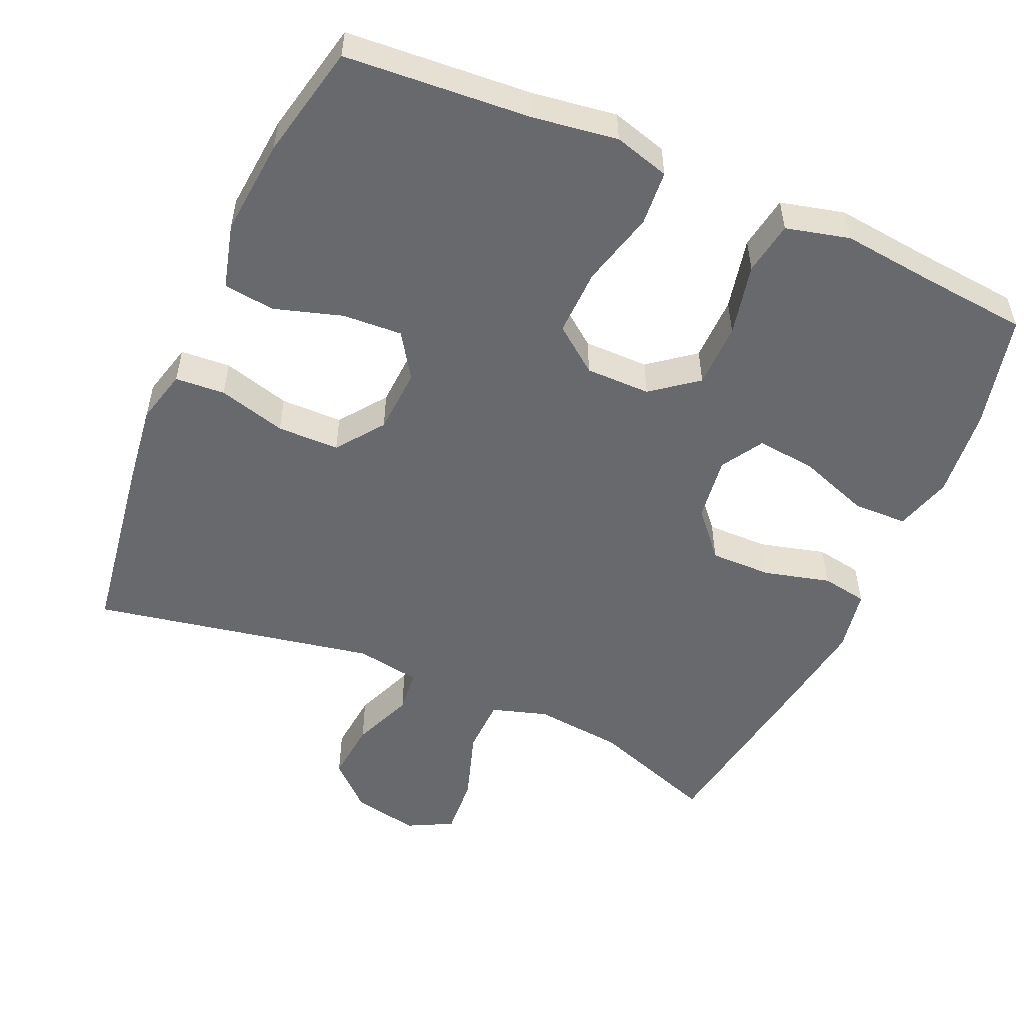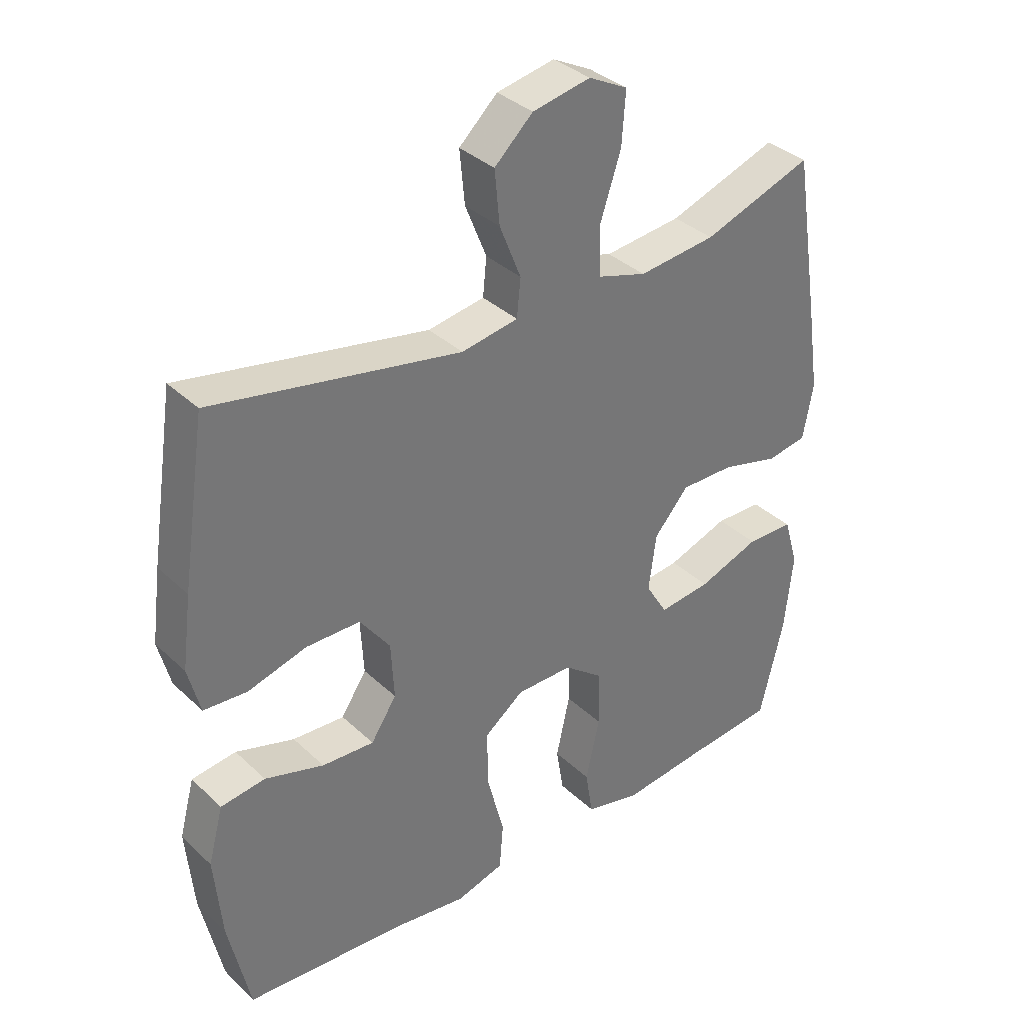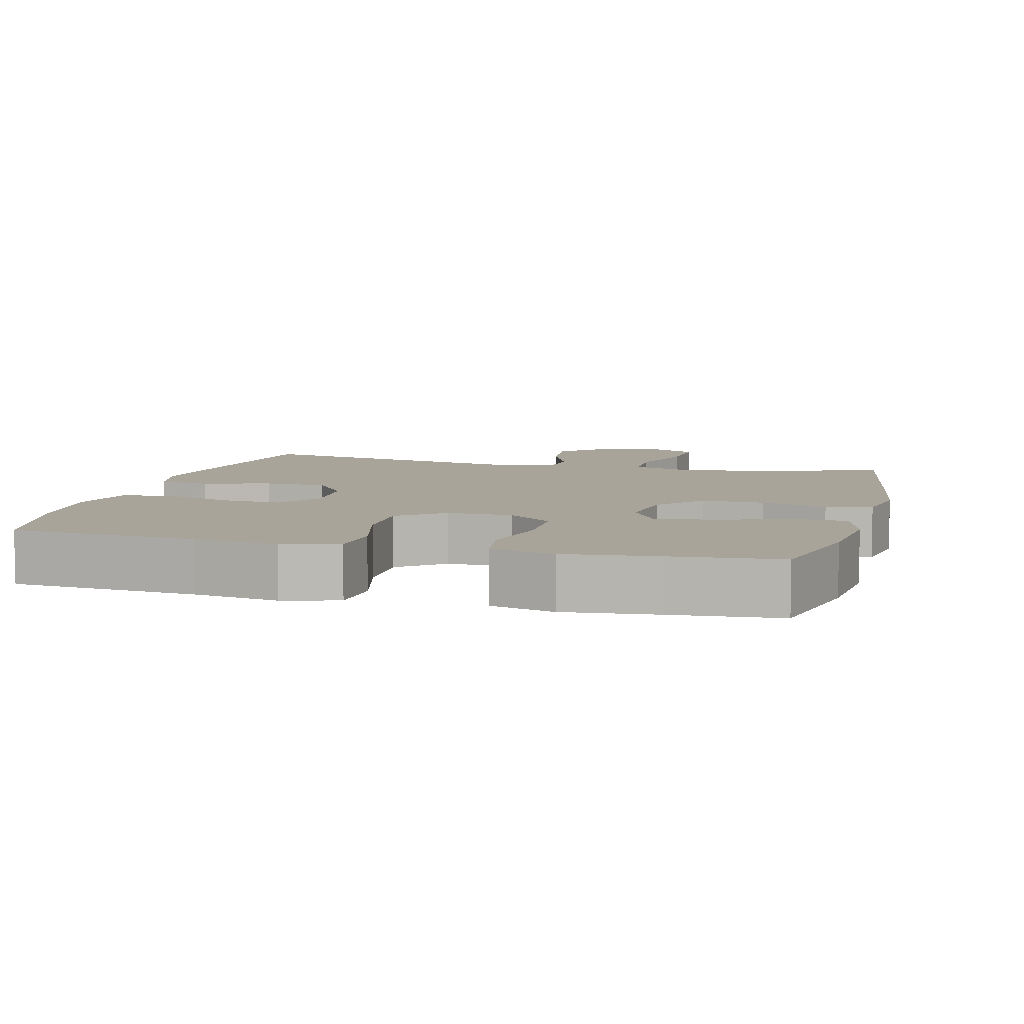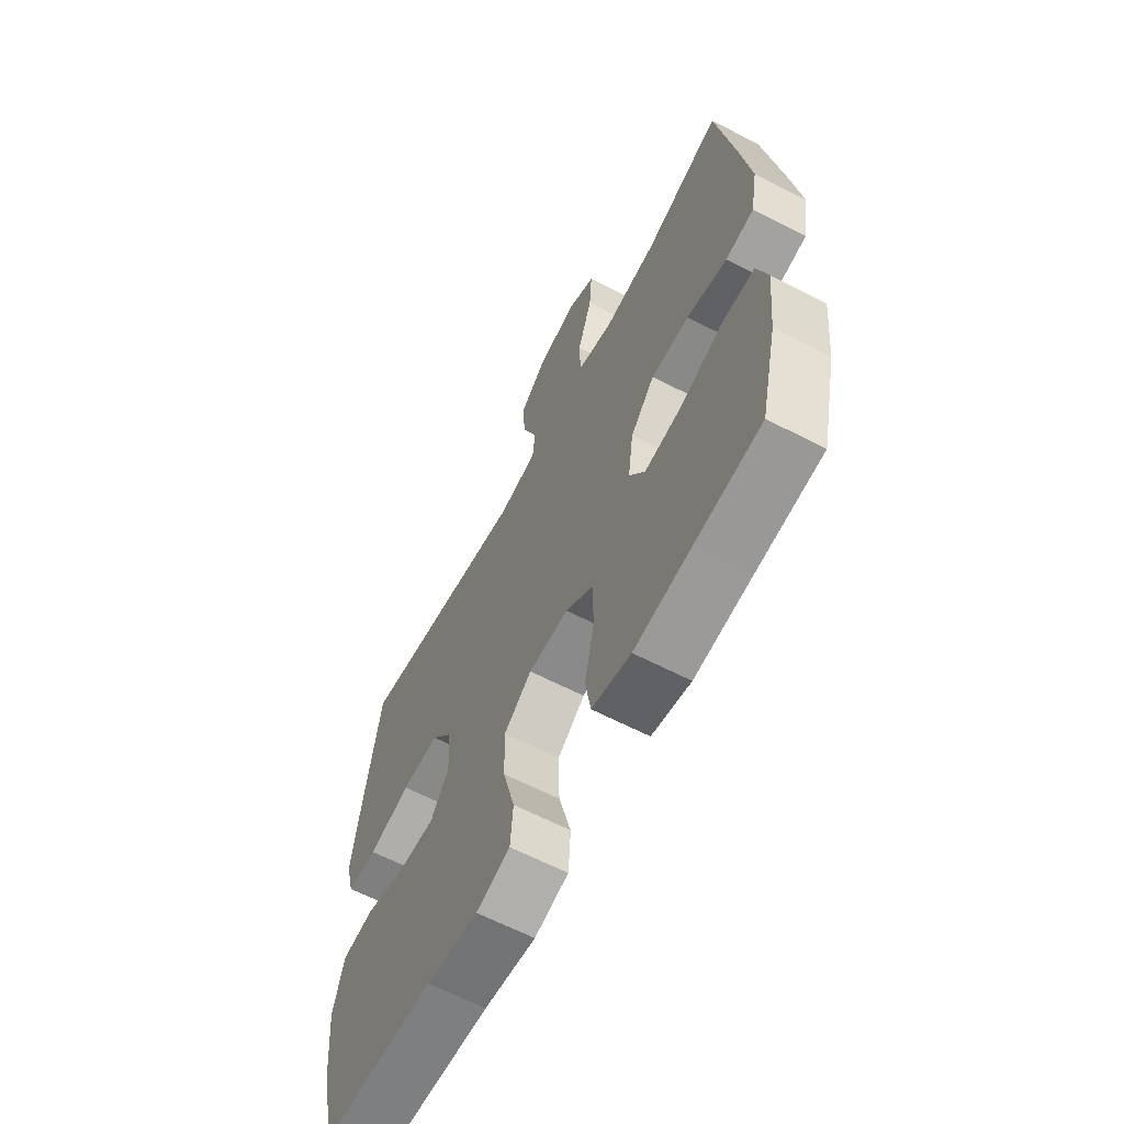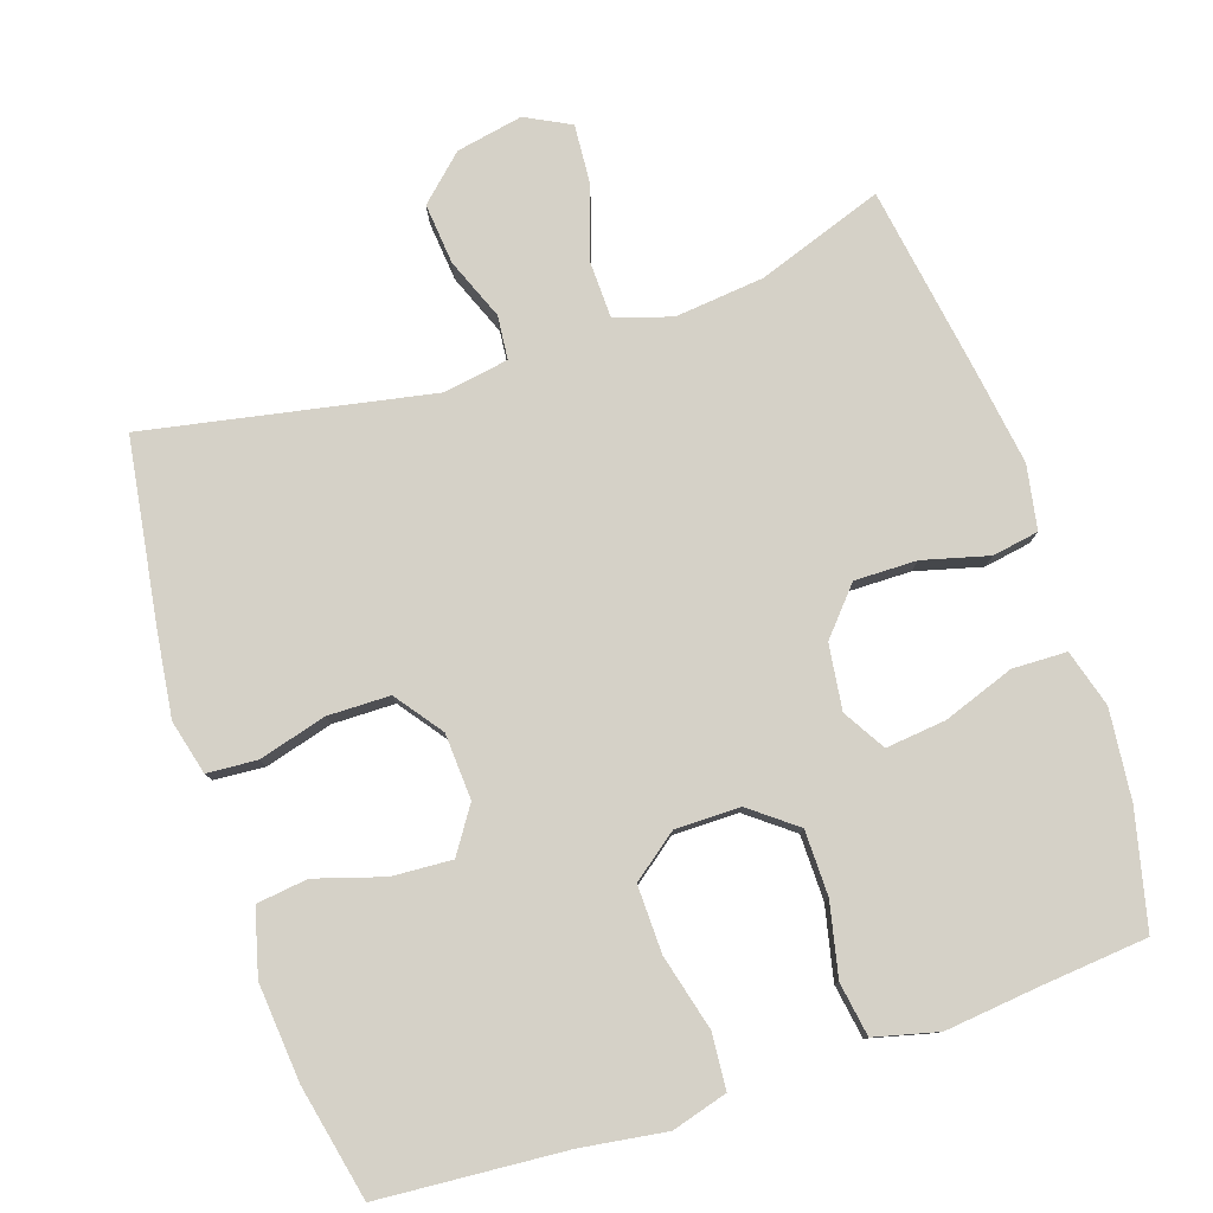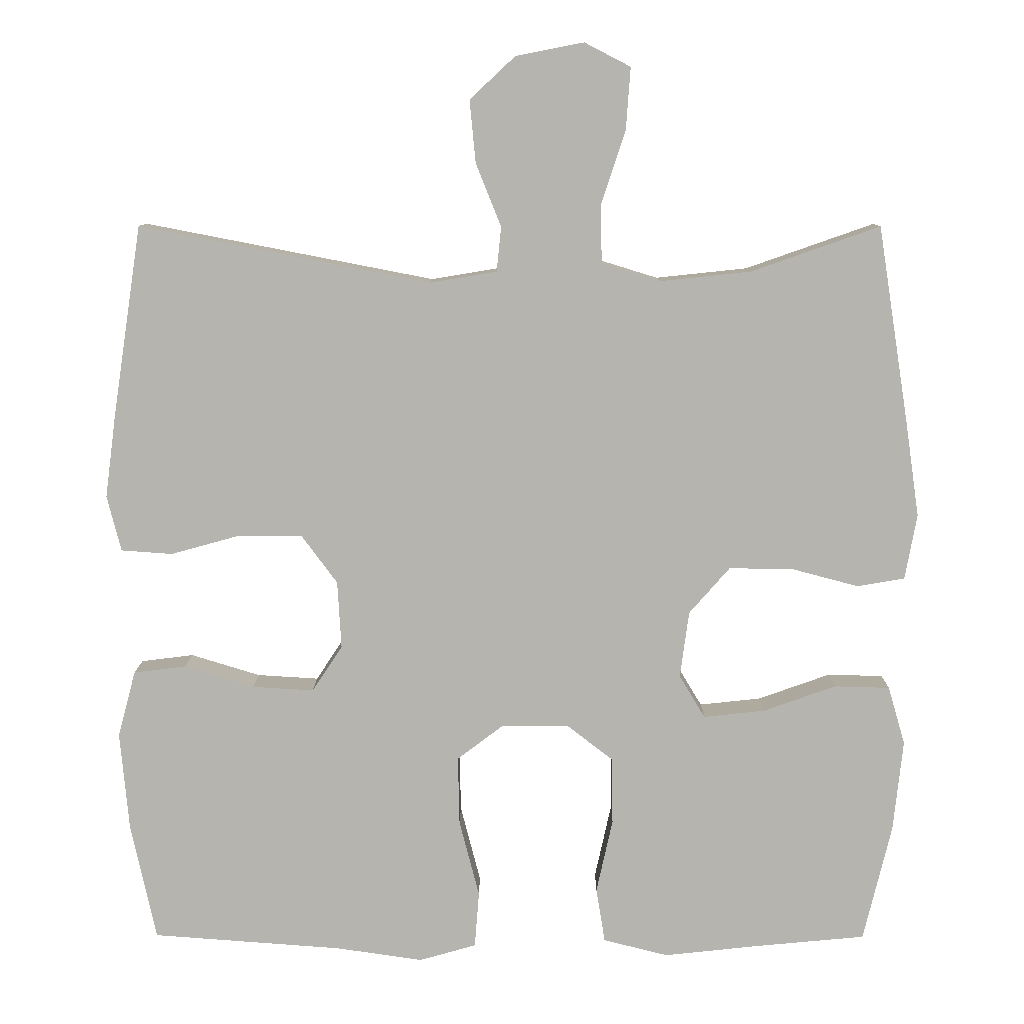
<metadata>
{"format":"obj","ext":"obj","renderer":"f3d","projection":"perspective","resolution":1024,"background":"white","views":[{"elev":-52.8,"azim":156.2,"up":"+Y"},{"elev":35.5,"azim":140.7,"up":"+Z"},{"elev":7.3,"azim":-165.3,"up":"+Y"},{"elev":-63.6,"azim":-117.6,"up":"+Z"},{"elev":79.4,"azim":161.6,"up":"+Y"},{"elev":9.5,"azim":-179.6,"up":"+Z"}]}
</metadata>
<code>
v 0.5 0.07 0.5
v 0.539 0.07 0.244
v 0.554 0.07 0.13
v 0.535 0.07 0.055
v 0.466 0.07 0.05
v 0.372 0.07 0.076
v 0.286 0.07 0.075
v 0.238 0.07 0.01
v 0.233 0.07 -0.081
v 0.274 0.07 -0.143
v 0.357 0.07 -0.138
v 0.451 0.07 -0.109
v 0.522 0.07 -0.118
v 0.546 0.07 -0.208
v 0.534 0.07 -0.342
v 0.5 0.07 -0.5
v 0.243 0.07 -0.519
v 0.126 0.07 -0.536
v 0.049 0.07 -0.514
v 0.043 0.07 -0.438
v 0.07 0.07 -0.334
v 0.072 0.07 -0.241
v 0.009 0.07 -0.193
v -0.081 0.07 -0.193
v -0.144 0.07 -0.242
v -0.145 0.07 -0.332
v -0.123 0.07 -0.432
v -0.135 0.07 -0.506
v -0.223 0.07 -0.528
v -0.351 0.07 -0.514
v -0.5 0.07 -0.5
v -0.538 0.07 -0.341
v -0.551 0.07 -0.217
v -0.528 0.07 -0.138
v -0.453 0.07 -0.136
v -0.355 0.07 -0.171
v -0.272 0.07 -0.18
v -0.237 0.07 -0.122
v -0.249 0.07 -0.032
v -0.304 0.07 0.031
v -0.39 0.07 0.03
v -0.481 0.07 0.006
v -0.545 0.07 0.017
v -0.561 0.07 0.105
v -0.542 0.07 0.235
v -0.5 0.07 0.5
v -0.326 0.07 0.439
v -0.203 0.07 0.426
v -0.125 0.07 0.45
v -0.123 0.07 0.528
v -0.156 0.07 0.628
v -0.162 0.07 0.711
v -0.1 0.07 0.743
v -0.008 0.07 0.725
v 0.053 0.07 0.668
v 0.045 0.07 0.584
v 0.011 0.07 0.499
v 0.017 0.07 0.439
v 0.107 0.07 0.424
v 0.5 0 0.5
v 0.539 0 0.244
v 0.554 0 0.13
v 0.535 0 0.055
v 0.466 0 0.05
v 0.372 0 0.076
v 0.286 0 0.075
v 0.238 0 0.01
v 0.233 0 -0.081
v 0.274 0 -0.143
v 0.357 0 -0.138
v 0.451 0 -0.109
v 0.522 0 -0.118
v 0.546 0 -0.208
v 0.534 0 -0.342
v 0.5 0 -0.5
v 0.243 0 -0.519
v 0.126 0 -0.536
v 0.049 0 -0.514
v 0.043 0 -0.438
v 0.07 0 -0.334
v 0.072 0 -0.241
v 0.009 0 -0.193
v -0.081 0 -0.193
v -0.144 0 -0.242
v -0.145 0 -0.332
v -0.123 0 -0.432
v -0.135 0 -0.506
v -0.223 0 -0.528
v -0.351 0 -0.514
v -0.5 0 -0.5
v -0.538 0 -0.341
v -0.551 0 -0.217
v -0.528 0 -0.138
v -0.453 0 -0.136
v -0.355 0 -0.171
v -0.272 0 -0.18
v -0.237 0 -0.122
v -0.249 0 -0.032
v -0.304 0 0.031
v -0.39 0 0.03
v -0.481 0 0.006
v -0.545 0 0.017
v -0.561 0 0.105
v -0.542 0 0.235
v -0.5 0 0.5
v -0.326 0 0.439
v -0.203 0 0.426
v -0.125 0 0.45
v -0.123 0 0.528
v -0.156 0 0.628
v -0.162 0 0.711
v -0.1 0 0.743
v -0.008 0 0.725
v 0.053 0 0.668
v 0.045 0 0.584
v 0.011 0 0.499
v 0.017 0 0.439
v 0.107 0 0.424
f 54 55 56 57
f 52 53 54 57
f 50 51 52 57
f 49 50 57 58
f 48 49 58 59
f 44 45 46 47
f 44 47 48
f 41 42 43 44
f 40 41 44 48
f 39 40 48 59
f 33 34 35 36
f 33 36 37
f 30 31 32 33
f 30 33 37
f 29 30 37 38
f 26 27 28 29
f 25 26 29 38
f 18 19 20 21
f 17 18 21 22
f 16 17 22
f 15 16 22 23
f 11 12 13 14
f 10 11 14 15
f 3 4 5 6
f 3 6 7
f 2 3 7
f 1 2 7
f 59 1 7 8
f 24 25 38 39
f 23 24 39 59
f 10 15 23
f 9 10 23
f 8 9 23 59
f 116 115 114 113
f 116 113 112 111
f 116 111 110 109
f 117 116 109 108
f 118 117 108 107
f 106 105 104 103
f 107 106 103
f 103 102 101 100
f 107 103 100 99
f 118 107 99 98
f 95 94 93 92
f 96 95 92
f 92 91 90 89
f 96 92 89
f 97 96 89 88
f 88 87 86 85
f 97 88 85 84
f 80 79 78 77
f 81 80 77 76
f 81 76 75
f 82 81 75 74
f 73 72 71 70
f 74 73 70 69
f 65 64 63 62
f 66 65 62
f 66 62 61
f 66 61 60
f 67 66 60 118
f 98 97 84 83
f 118 98 83 82
f 82 74 69
f 82 69 68
f 118 82 68 67
f 1 60 61 2
f 2 61 62 3
f 3 62 63 4
f 4 63 64 5
f 5 64 65 6
f 6 65 66 7
f 7 66 67 8
f 8 67 68 9
f 9 68 69 10
f 10 69 70 11
f 11 70 71 12
f 12 71 72 13
f 13 72 73 14
f 14 73 74 15
f 15 74 75 16
f 16 75 76 17
f 17 76 77 18
f 18 77 78 19
f 19 78 79 20
f 20 79 80 21
f 21 80 81 22
f 22 81 82 23
f 23 82 83 24
f 24 83 84 25
f 25 84 85 26
f 26 85 86 27
f 27 86 87 28
f 28 87 88 29
f 29 88 89 30
f 30 89 90 31
f 31 90 91 32
f 32 91 92 33
f 33 92 93 34
f 34 93 94 35
f 35 94 95 36
f 36 95 96 37
f 37 96 97 38
f 38 97 98 39
f 39 98 99 40
f 40 99 100 41
f 41 100 101 42
f 42 101 102 43
f 43 102 103 44
f 44 103 104 45
f 45 104 105 46
f 46 105 106 47
f 47 106 107 48
f 48 107 108 49
f 49 108 109 50
f 50 109 110 51
f 51 110 111 52
f 52 111 112 53
f 53 112 113 54
f 54 113 114 55
f 55 114 115 56
f 56 115 116 57
f 57 116 117 58
f 58 117 118 59
f 59 118 60 1

</code>
